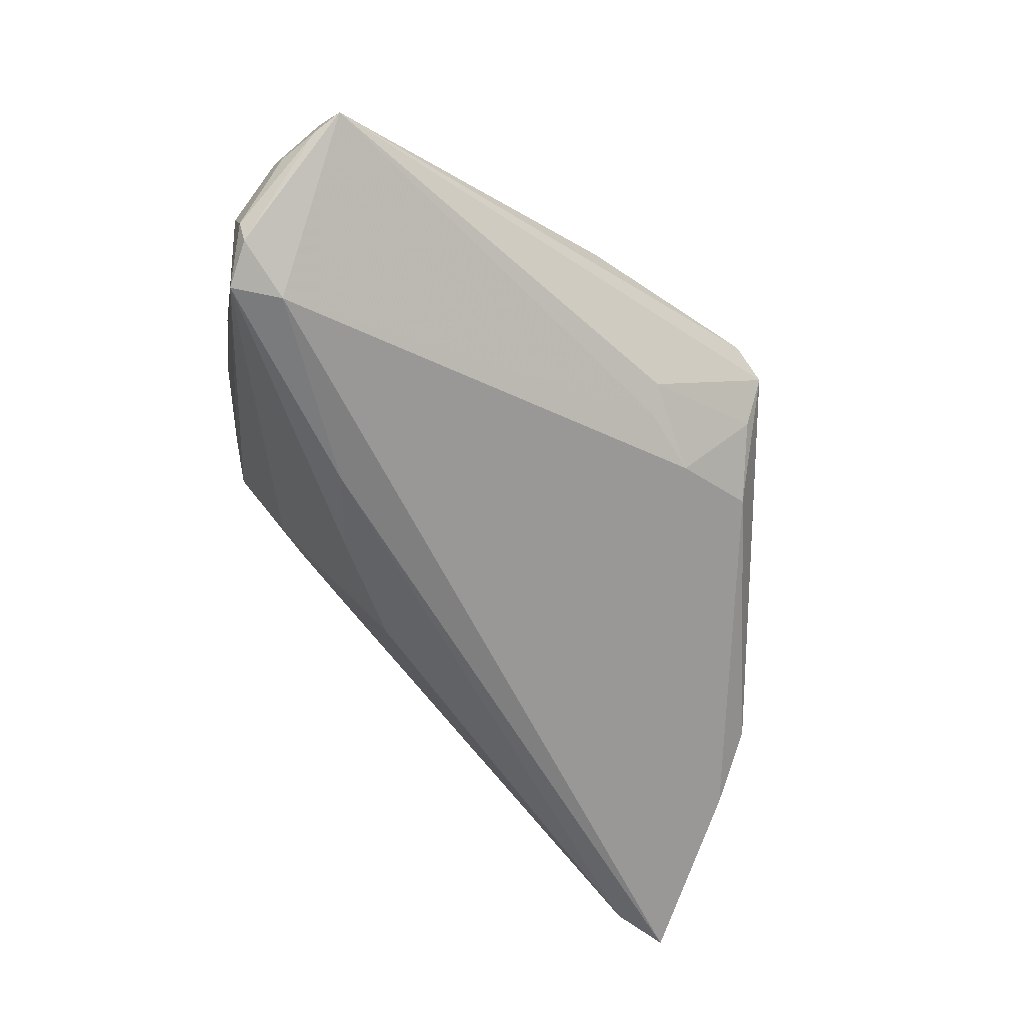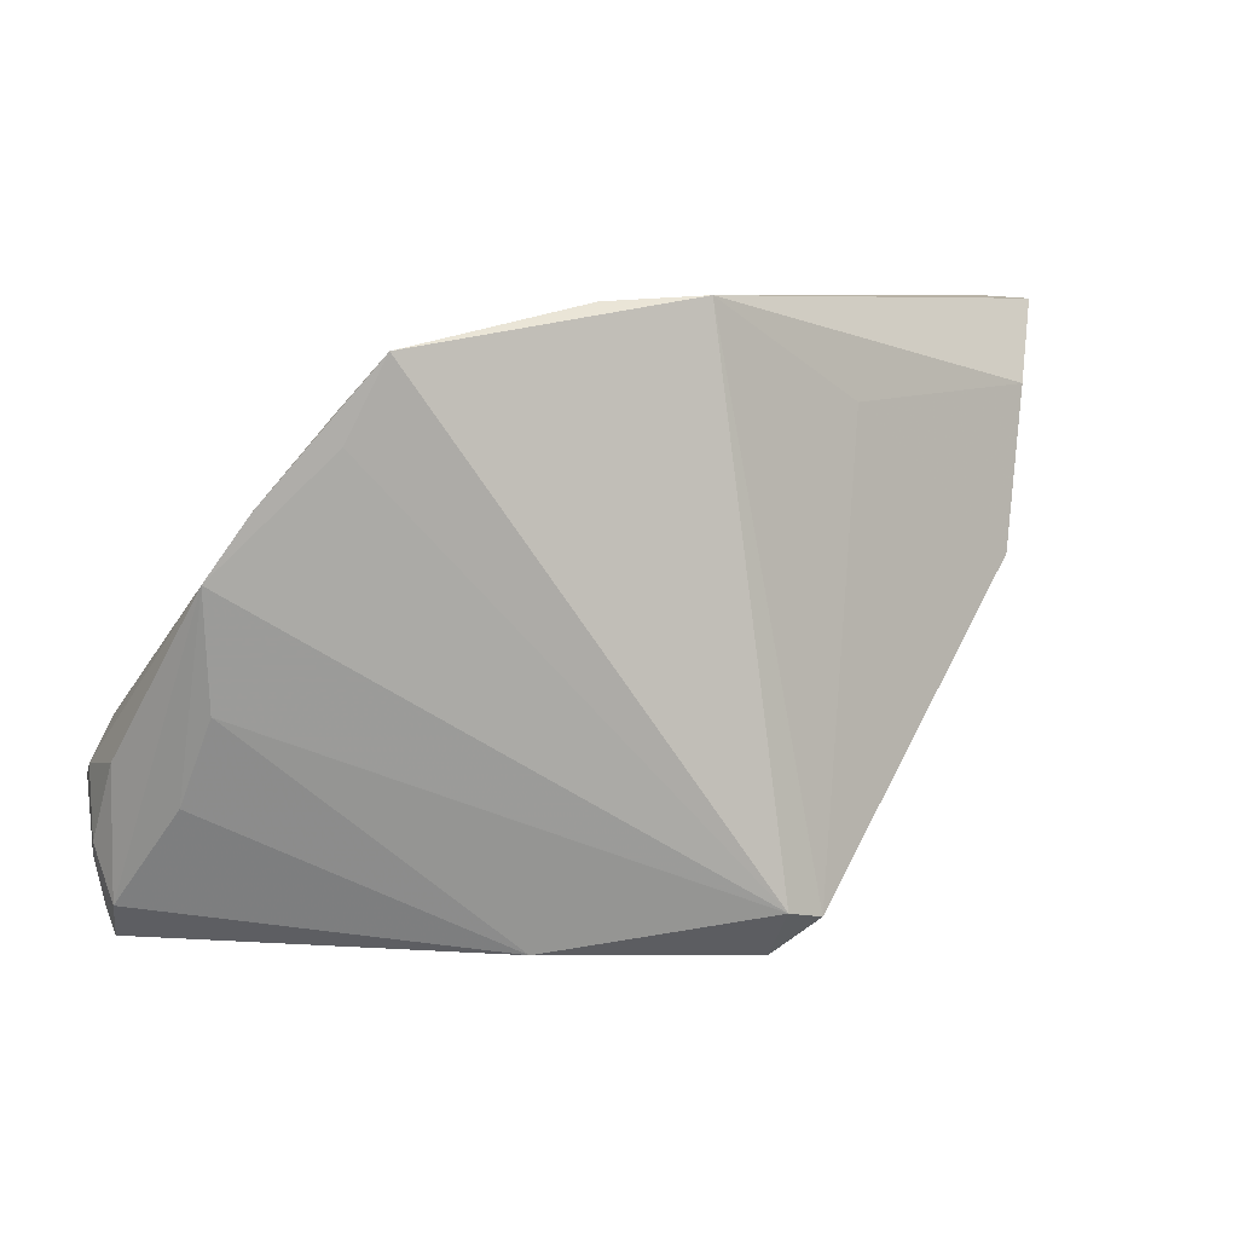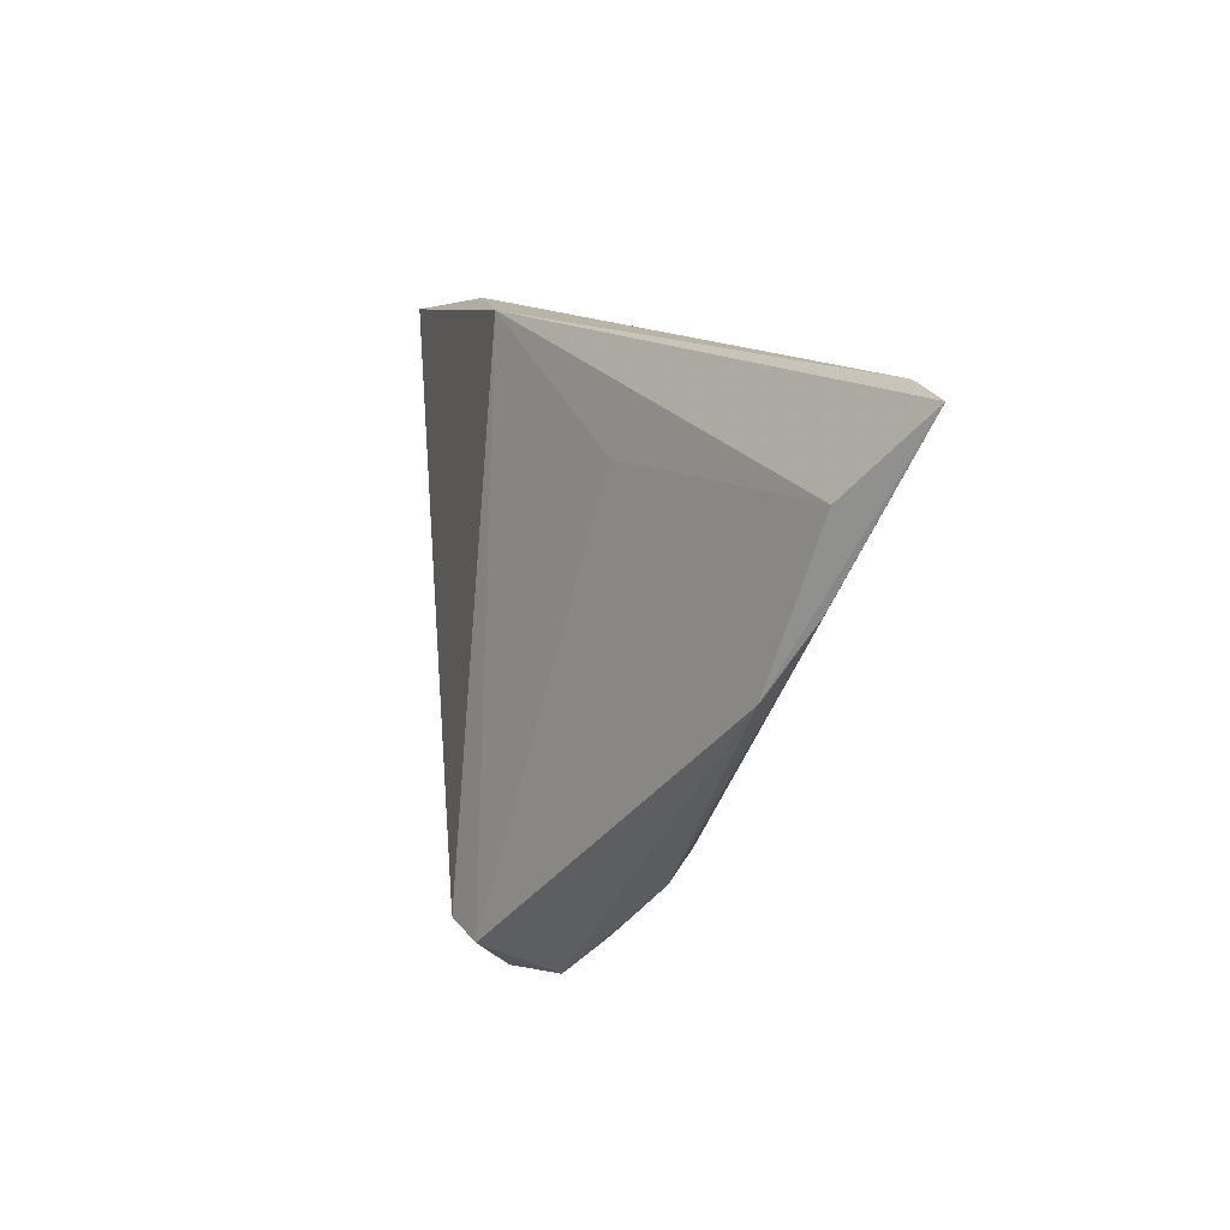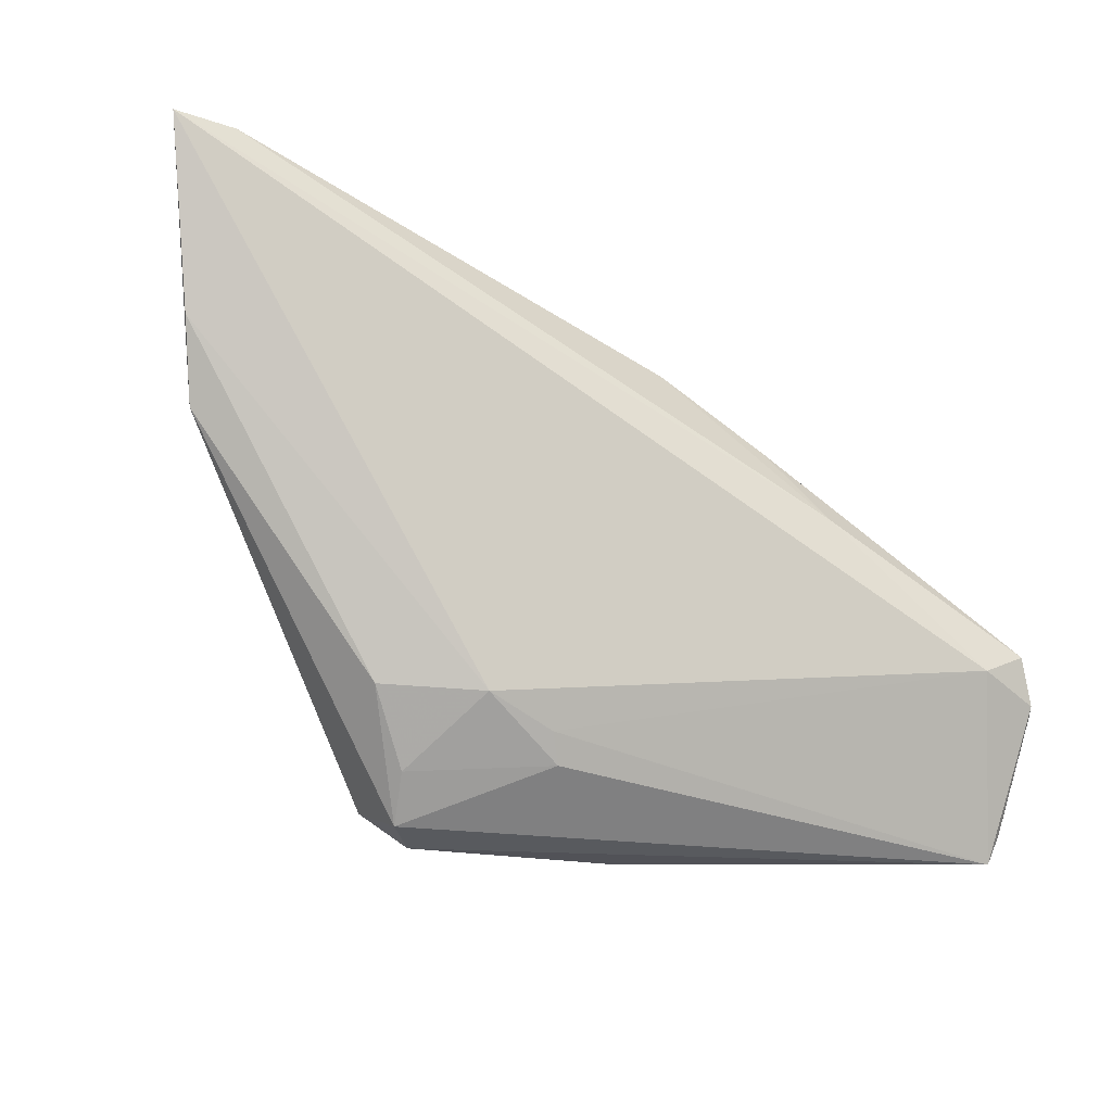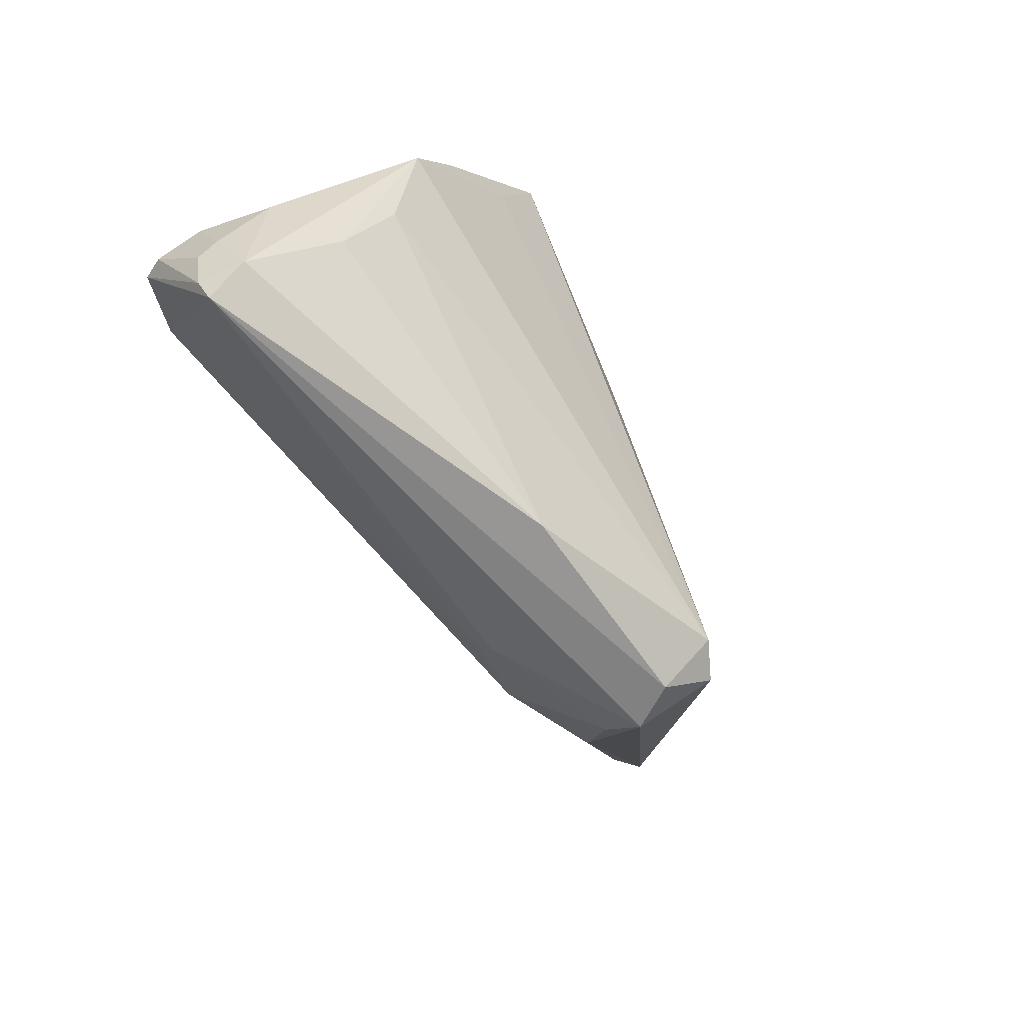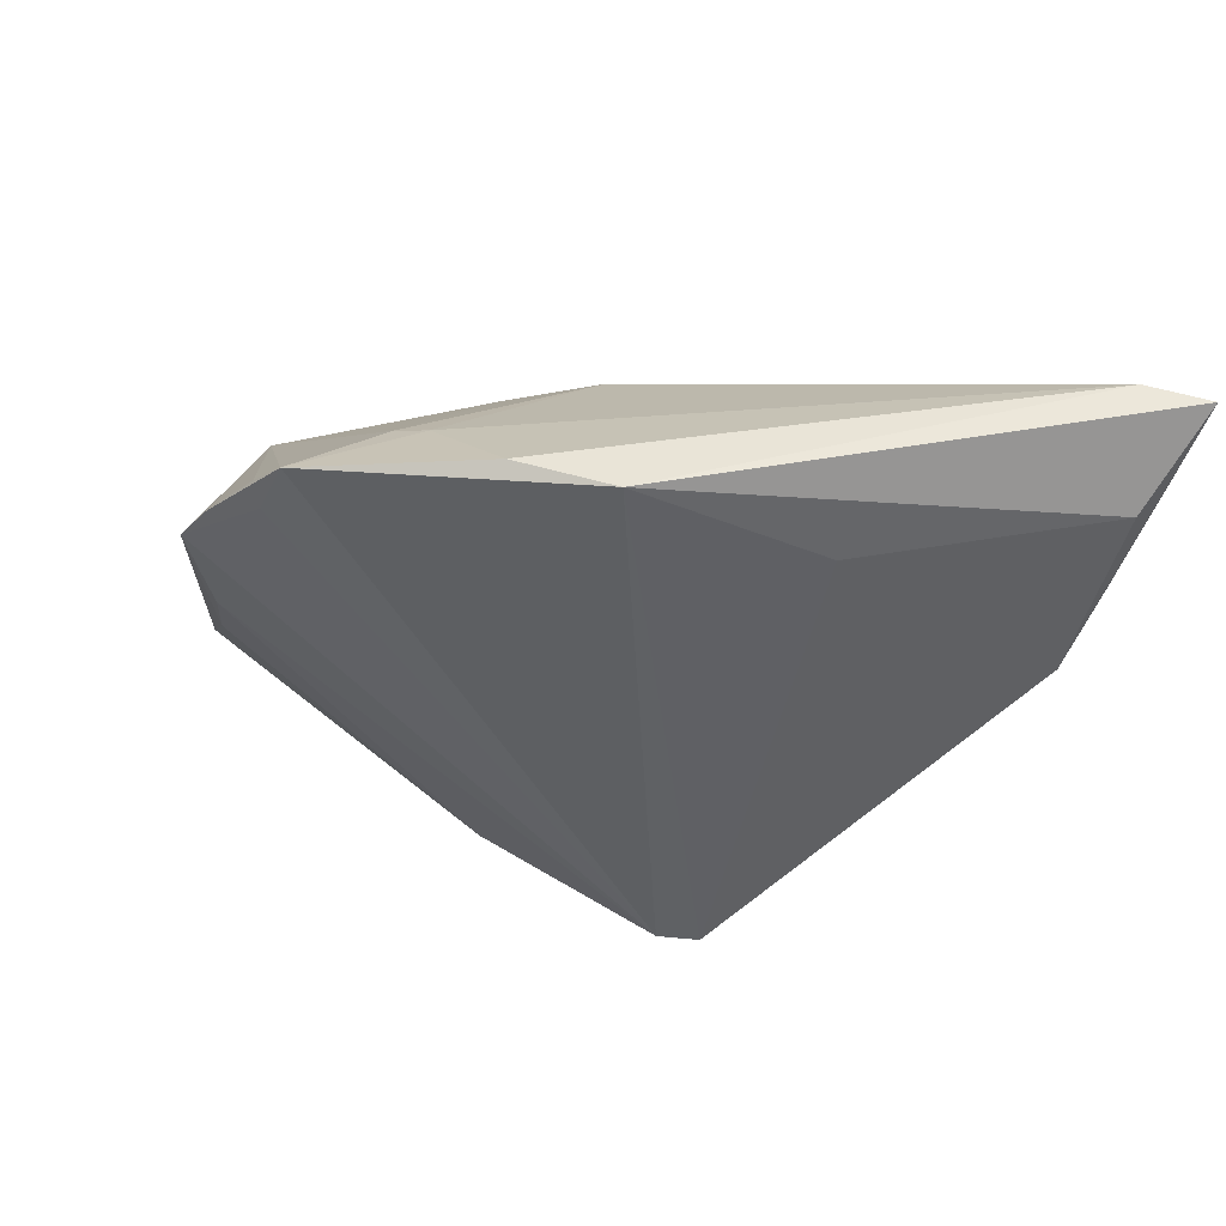
<metadata>
{"format":"obj","ext":"obj","renderer":"f3d","projection":"perspective","resolution":1024,"background":"white","views":[{"elev":-60.2,"azim":-39.1,"up":"+Z"},{"elev":7.6,"azim":-15.0,"up":"+Y"},{"elev":16.5,"azim":81.1,"up":"+Y"},{"elev":-28.4,"azim":155.1,"up":"+Y"},{"elev":-61.7,"azim":-60.9,"up":"+Y"},{"elev":48.7,"azim":21.7,"up":"+Y"}]}
</metadata>
<code>
v 0.001475 -0.03056 -0.00375
v -0.01826 0.02909 0.006906
v -0.03498 0.02428 0.01649
v 0.02434 -0.0235 -0.002002
v -0.05914 -0.02588 -0.008706
v -0.05693 -0.03504 -0.007238
v -0.03405 0.02121 0.01746
v 0.05032 0.005538 -0.005906
v 0.01842 -0.03151 0.01844
v 0.00316 -0.02732 -0.006075
v -0.02831 0.001387 -0.02054
v -0.02095 0.0109 -0.01737
v -0.04319 0.01448 0.01475
v 0.05447 0.02591 -0.01151
v 0.02696 0.02461 0.004735
v -0.05048 -0.01832 0.005057
v -0.0592 -0.02393 -0.006388
v -0.0592 -0.01567 -0.01001
v -0.0592 -0.01793 -0.01566
v -0.01331 -0.03549 0.01155
v 0.01367 -0.0303 0.02061
v -0.05736 -0.0305 -0.002852
v 0.05116 0.03671 -0.01967
v -0.04835 0.006856 0.01285
v 0.01198 -0.02425 -0.007213
v -0.04734 -0.007616 0.009713
v 0.01857 -0.03162 0.003389
v 0.01729 -0.03646 0.008718
v 0.0592 0.03623 -0.02055
v -0.0498 -0.01507 -0.02061
v 0.05321 0.01474 -0.0113
v -0.05799 -0.03144 -0.008557
v -0.007296 0.01953 -0.01611
v -0.02943 0.03107 0.01945
v -0.0578 -0.01748 -0.01828
v -0.05728 -0.01415 -0.001513
v -0.02254 0.0277 0.007138
v 0.006676 0.03671 0.01405
v 0.01341 -0.03671 0.0142
v -0.05573 -0.01182 -0.02009
v -0.006049 0.03605 0.0141
f 21 38 34
f 34 38 41
f 34 40 3
f 29 30 11
f 11 30 40
f 37 40 34
f 40 30 35
f 6 35 30
f 26 21 24
f 36 22 24
f 39 21 20
f 20 6 39
f 22 6 20
f 20 21 26
f 9 21 39
f 38 21 9
f 23 38 29
f 23 41 38
f 29 11 23
f 23 11 33
f 40 37 12
f 12 37 33
f 12 11 40
f 33 11 12
f 40 35 19
f 32 6 22
f 5 19 32
f 35 6 32
f 32 19 35
f 7 21 34
f 7 24 21
f 34 3 13
f 13 7 34
f 24 7 13
f 13 3 40
f 40 24 13
f 16 20 26
f 22 20 16
f 26 24 16
f 16 24 22
f 33 37 2
f 2 23 33
f 41 23 2
f 34 41 2
f 2 37 34
f 17 19 5
f 17 22 36
f 5 32 17
f 17 32 22
f 36 24 18
f 18 17 36
f 19 17 18
f 18 24 40
f 40 19 18
f 29 38 14
f 14 8 29
f 29 8 31
f 39 6 28
f 6 1 28
f 28 9 39
f 28 8 9
f 9 8 15
f 8 14 15
f 38 9 15
f 15 14 38
f 8 28 4
f 4 31 8
f 27 28 1
f 27 4 28
f 10 6 30
f 10 1 6
f 29 31 25
f 31 4 25
f 25 30 29
f 25 10 30
f 1 10 25
f 25 27 1
f 4 27 25

</code>
